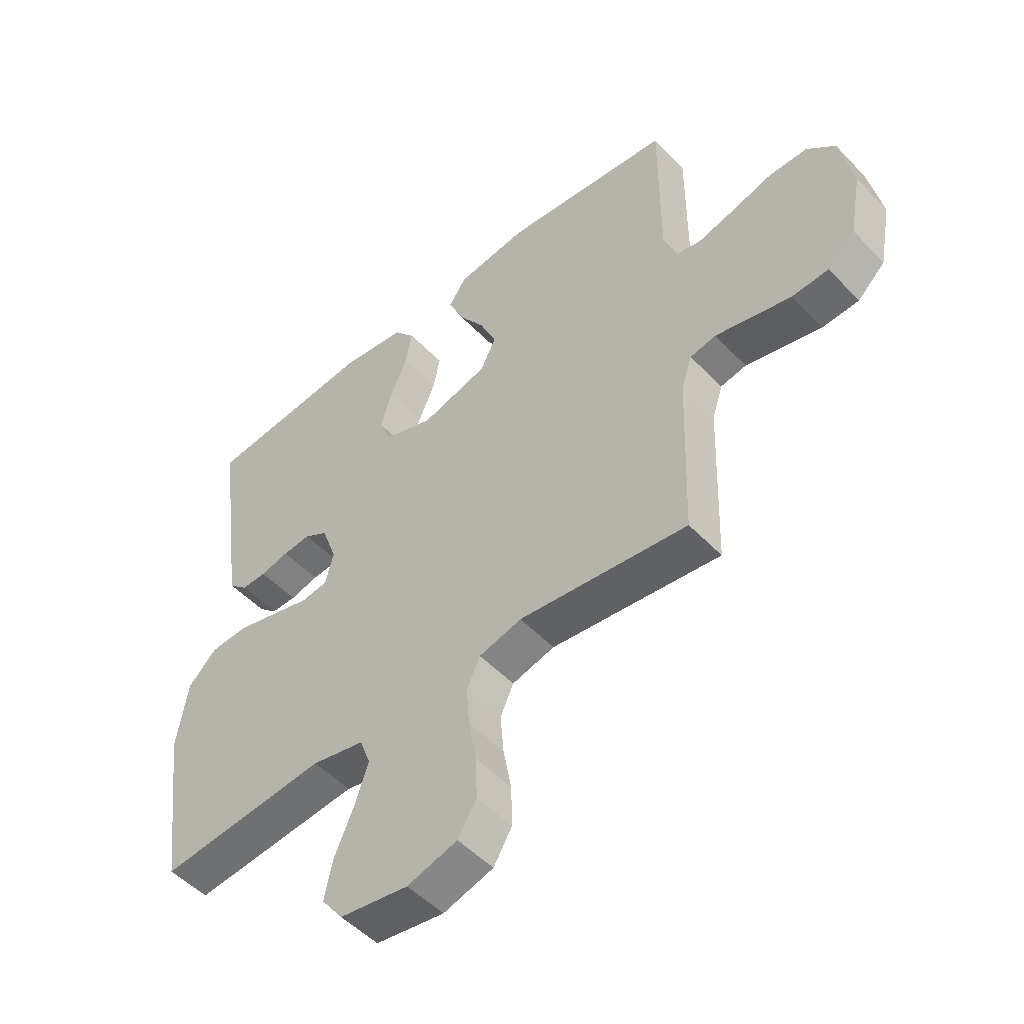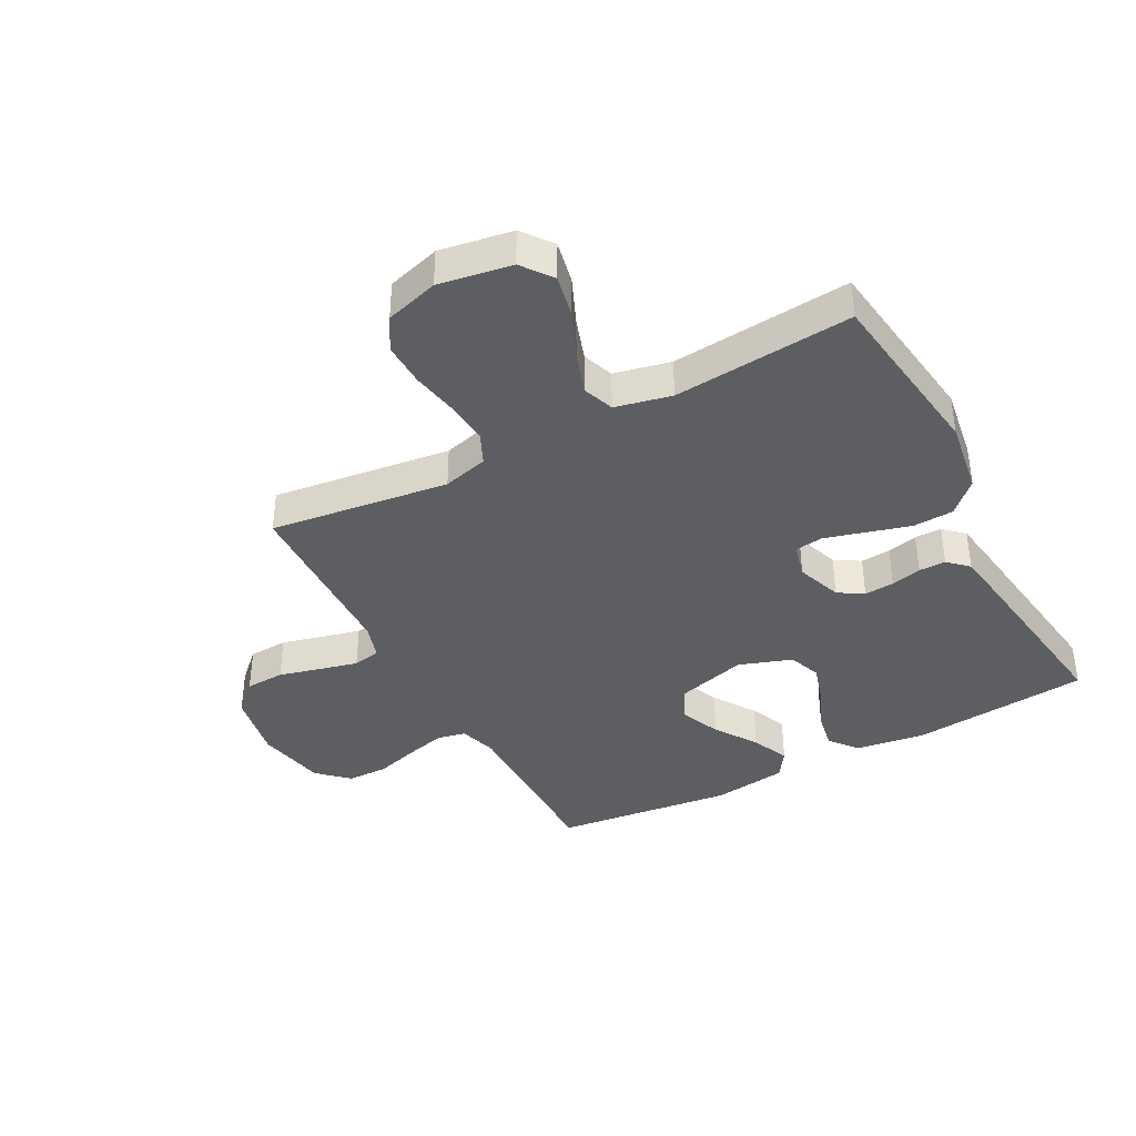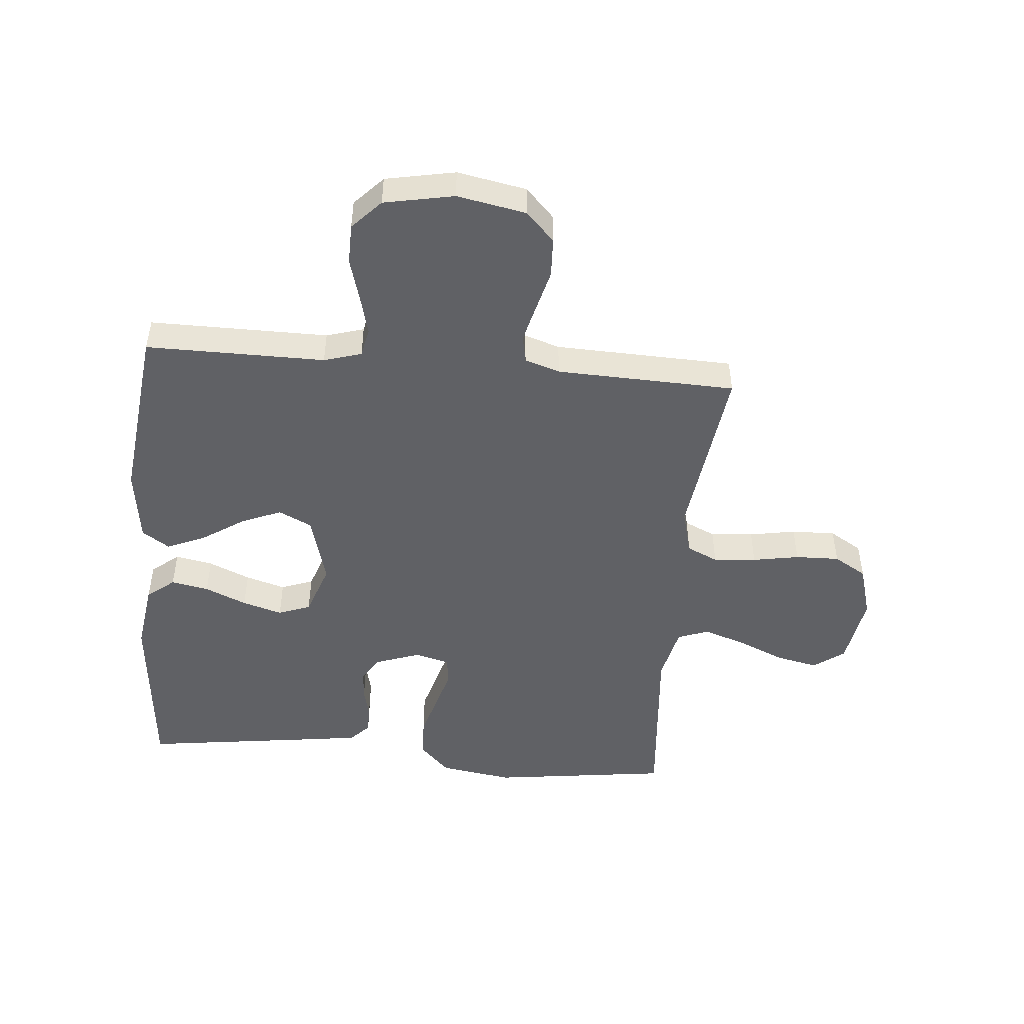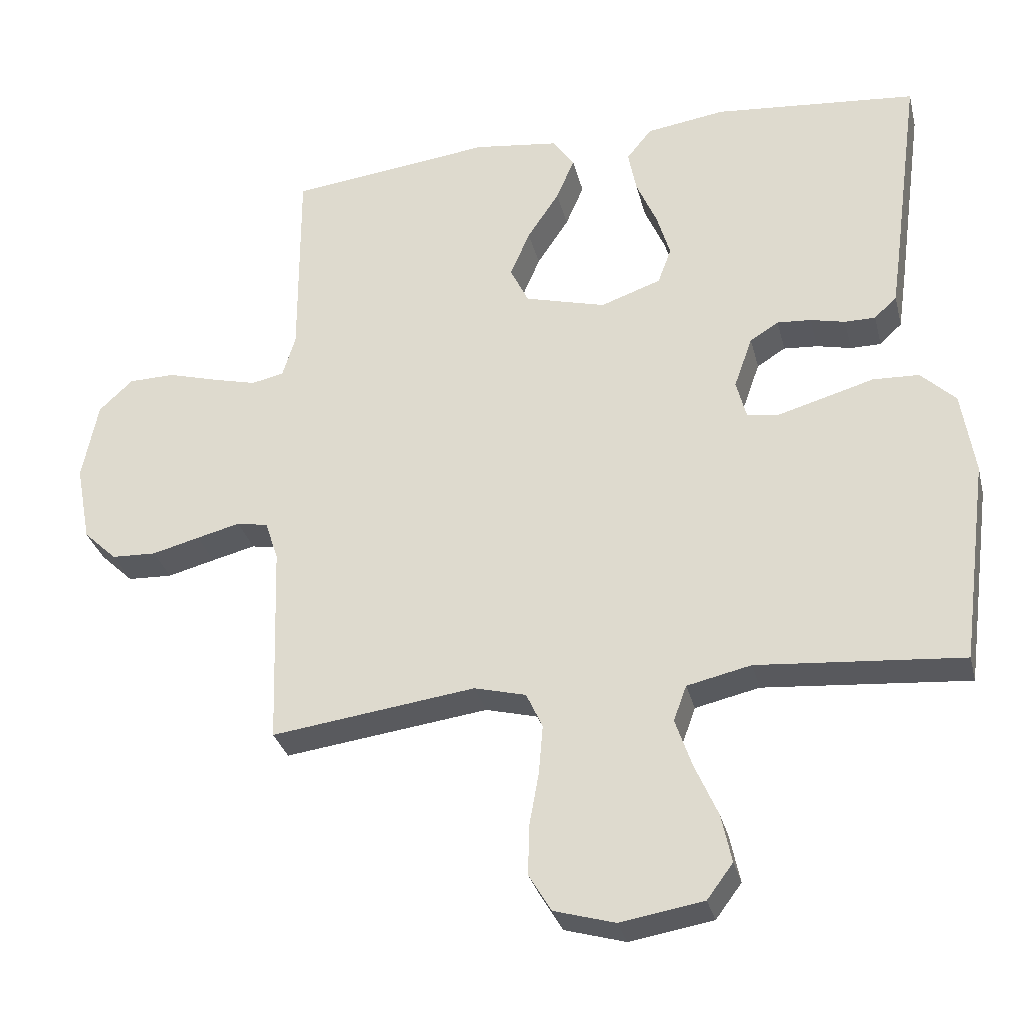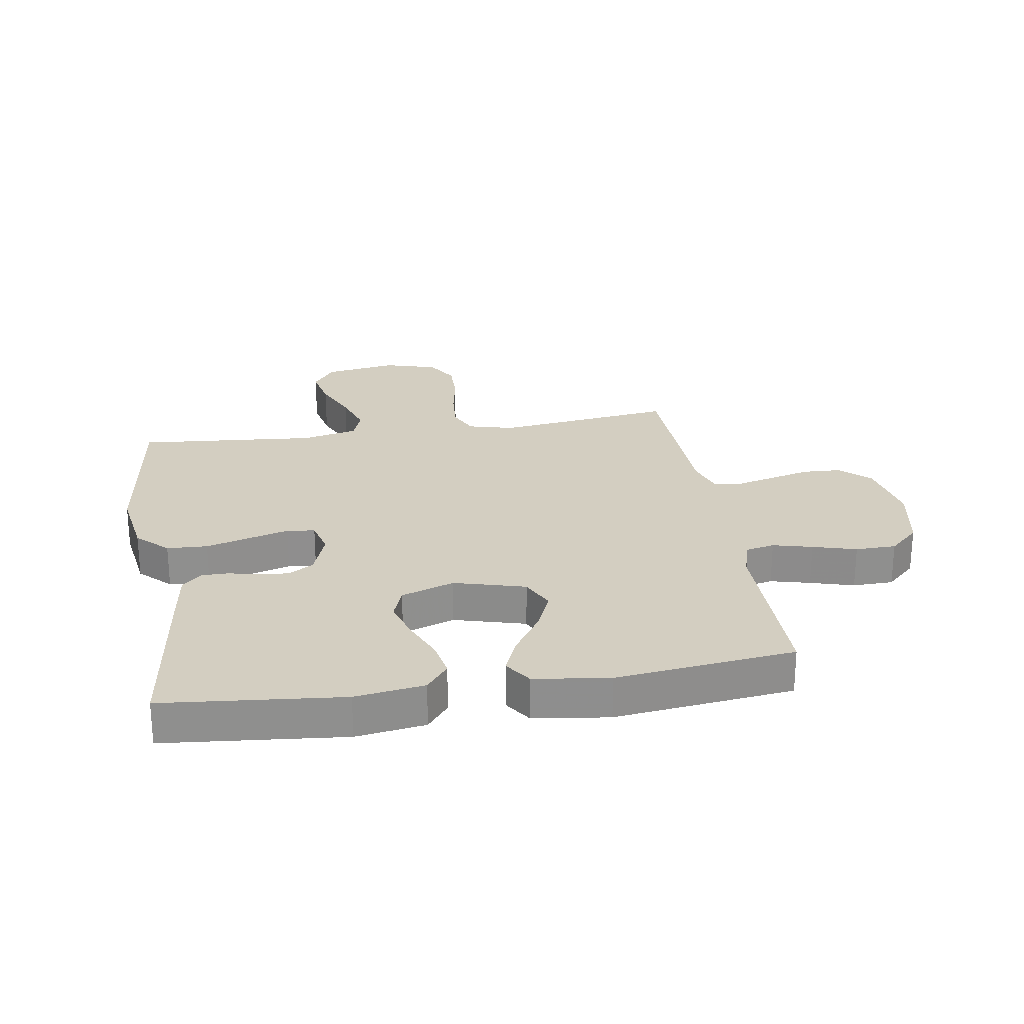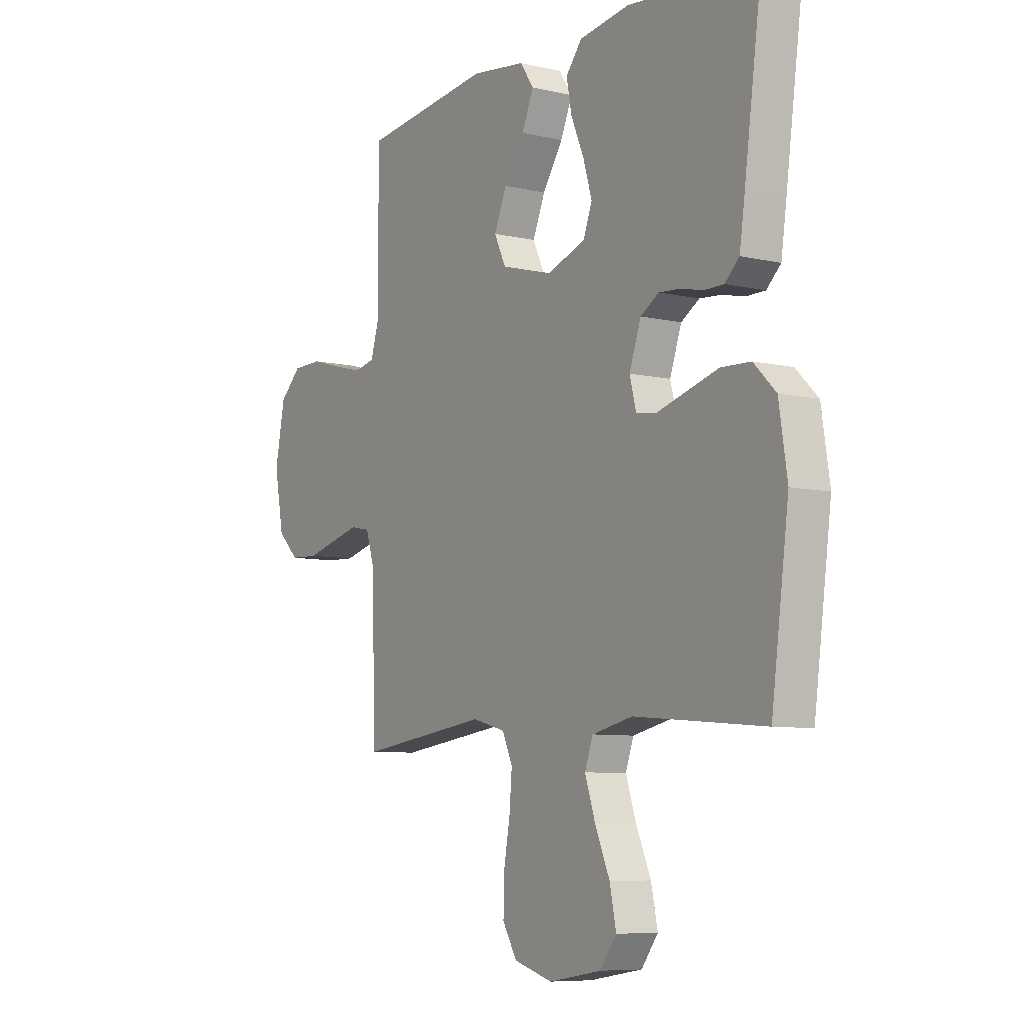
<metadata>
{"format":"obj","ext":"obj","renderer":"f3d","projection":"perspective","resolution":1024,"background":"white","views":[{"elev":-51.2,"azim":41.9,"up":"+Z"},{"elev":-39.0,"azim":-151.8,"up":"+Y"},{"elev":-48.4,"azim":84.9,"up":"+Y"},{"elev":-31.5,"azim":-166.3,"up":"+Z"},{"elev":25.2,"azim":-9.1,"up":"+Y"},{"elev":-7.6,"azim":-123.1,"up":"+Z"}]}
</metadata>
<code>
v -0.5 0.07 0.5
v -0.2 0.07 0.529
v -0.084 0.07 0.512
v -0.047 0.07 0.466
v -0.059 0.07 0.403
v -0.089 0.07 0.333
v -0.109 0.07 0.266
v -0.089 0.07 0.212
v 0 0.07 0.181
v 0.119 0.07 0.214
v 0.146 0.07 0.27
v 0.117 0.07 0.338
v 0.07 0.07 0.409
v 0.043 0.07 0.472
v 0.074 0.07 0.518
v 0.2 0.07 0.535
v 0.5 0.07 0.5
v 0.499 0.07 0.2
v 0.518 0.07 0.137
v 0.566 0.07 0.127
v 0.632 0.07 0.144
v 0.705 0.07 0.165
v 0.773 0.07 0.164
v 0.823 0.07 0.117
v 0.846 0.07 0
v 0.824 0.07 -0.116
v 0.775 0.07 -0.163
v 0.709 0.07 -0.166
v 0.639 0.07 -0.148
v 0.575 0.07 -0.132
v 0.529 0.07 -0.141
v 0.51 0.07 -0.2
v 0.5 0.07 -0.5
v 0.2 0.07 -0.461
v 0.124 0.07 -0.481
v 0.1 0.07 -0.533
v 0.106 0.07 -0.605
v 0.12 0.07 -0.683
v 0.122 0.07 -0.757
v 0.089 0.07 -0.812
v 0 0.07 -0.838
v -0.122 0.07 -0.818
v -0.16 0.07 -0.767
v -0.145 0.07 -0.696
v -0.111 0.07 -0.618
v -0.087 0.07 -0.547
v -0.106 0.07 -0.495
v -0.2 0.07 -0.474
v -0.5 0.07 -0.5
v -0.54 0.07 -0.2
v -0.521 0.07 -0.077
v -0.47 0.07 -0.027
v -0.402 0.07 -0.024
v -0.328 0.07 -0.045
v -0.261 0.07 -0.064
v -0.214 0.07 -0.058
v -0.199 0.07 0
v -0.226 0.07 0.076
v -0.268 0.07 0.102
v -0.318 0.07 0.098
v -0.369 0.07 0.086
v -0.414 0.07 0.086
v -0.447 0.07 0.117
v -0.459 0.07 0.2
v -0.5 0 0.5
v -0.2 0 0.529
v -0.084 0 0.512
v -0.047 0 0.466
v -0.059 0 0.403
v -0.089 0 0.333
v -0.109 0 0.266
v -0.089 0 0.212
v 0 0 0.181
v 0.119 0 0.214
v 0.146 0 0.27
v 0.117 0 0.338
v 0.07 0 0.409
v 0.043 0 0.472
v 0.074 0 0.518
v 0.2 0 0.535
v 0.5 0 0.5
v 0.499 0 0.2
v 0.518 0 0.137
v 0.566 0 0.127
v 0.632 0 0.144
v 0.705 0 0.165
v 0.773 0 0.164
v 0.823 0 0.117
v 0.846 0 0
v 0.824 0 -0.116
v 0.775 0 -0.163
v 0.709 0 -0.166
v 0.639 0 -0.148
v 0.575 0 -0.132
v 0.529 0 -0.141
v 0.51 0 -0.2
v 0.5 0 -0.5
v 0.2 0 -0.461
v 0.124 0 -0.481
v 0.1 0 -0.533
v 0.106 0 -0.605
v 0.12 0 -0.683
v 0.122 0 -0.757
v 0.089 0 -0.812
v 0 0 -0.838
v -0.122 0 -0.818
v -0.16 0 -0.767
v -0.145 0 -0.696
v -0.111 0 -0.618
v -0.087 0 -0.547
v -0.106 0 -0.495
v -0.2 0 -0.474
v -0.5 0 -0.5
v -0.54 0 -0.2
v -0.521 0 -0.077
v -0.47 0 -0.027
v -0.402 0 -0.024
v -0.328 0 -0.045
v -0.261 0 -0.064
v -0.214 0 -0.058
v -0.199 0 0
v -0.226 0 0.076
v -0.268 0 0.102
v -0.318 0 0.098
v -0.369 0 0.086
v -0.414 0 0.086
v -0.447 0 0.117
v -0.459 0 0.2
f 60 61 62 63
f 59 60 63 64
f 51 52 53 54
f 51 54 55
f 48 49 50 51
f 47 48 51 55
f 46 47 55 56
f 42 43 44 45
f 42 45 46
f 41 42 46
f 37 38 39 40
f 36 37 40 41
f 32 33 34
f 31 32 34 35
f 26 27 28 29
f 26 29 30
f 25 26 30
f 24 25 30 31
f 21 22 23 24
f 20 21 24 31
f 15 16 17 18
f 15 18 19
f 12 13 14 15
f 11 12 15 19
f 10 11 19
f 9 10 19 20
f 3 4 5 6
f 3 6 7
f 2 3 7
f 59 64 1 2
f 58 59 2 7
f 57 58 7 8
f 56 57 8 9
f 36 41 46 56
f 35 36 56 9
f 9 20 31 35
f 127 126 125 124
f 128 127 124 123
f 118 117 116 115
f 119 118 115
f 115 114 113 112
f 119 115 112 111
f 120 119 111 110
f 109 108 107 106
f 110 109 106
f 110 106 105
f 104 103 102 101
f 105 104 101 100
f 98 97 96
f 99 98 96 95
f 93 92 91 90
f 94 93 90
f 94 90 89
f 95 94 89 88
f 88 87 86 85
f 95 88 85 84
f 82 81 80 79
f 83 82 79
f 79 78 77 76
f 83 79 76 75
f 83 75 74
f 84 83 74 73
f 70 69 68 67
f 71 70 67
f 71 67 66
f 66 65 128 123
f 71 66 123 122
f 72 71 122 121
f 73 72 121 120
f 120 110 105 100
f 73 120 100 99
f 99 95 84 73
f 1 65 66 2
f 2 66 67 3
f 3 67 68 4
f 4 68 69 5
f 5 69 70 6
f 6 70 71 7
f 7 71 72 8
f 8 72 73 9
f 9 73 74 10
f 10 74 75 11
f 11 75 76 12
f 12 76 77 13
f 13 77 78 14
f 14 78 79 15
f 15 79 80 16
f 16 80 81 17
f 17 81 82 18
f 18 82 83 19
f 19 83 84 20
f 20 84 85 21
f 21 85 86 22
f 22 86 87 23
f 23 87 88 24
f 24 88 89 25
f 25 89 90 26
f 26 90 91 27
f 27 91 92 28
f 28 92 93 29
f 29 93 94 30
f 30 94 95 31
f 31 95 96 32
f 32 96 97 33
f 33 97 98 34
f 34 98 99 35
f 35 99 100 36
f 36 100 101 37
f 37 101 102 38
f 38 102 103 39
f 39 103 104 40
f 40 104 105 41
f 41 105 106 42
f 42 106 107 43
f 43 107 108 44
f 44 108 109 45
f 45 109 110 46
f 46 110 111 47
f 47 111 112 48
f 48 112 113 49
f 49 113 114 50
f 50 114 115 51
f 51 115 116 52
f 52 116 117 53
f 53 117 118 54
f 54 118 119 55
f 55 119 120 56
f 56 120 121 57
f 57 121 122 58
f 58 122 123 59
f 59 123 124 60
f 60 124 125 61
f 61 125 126 62
f 62 126 127 63
f 63 127 128 64
f 64 128 65 1

</code>
